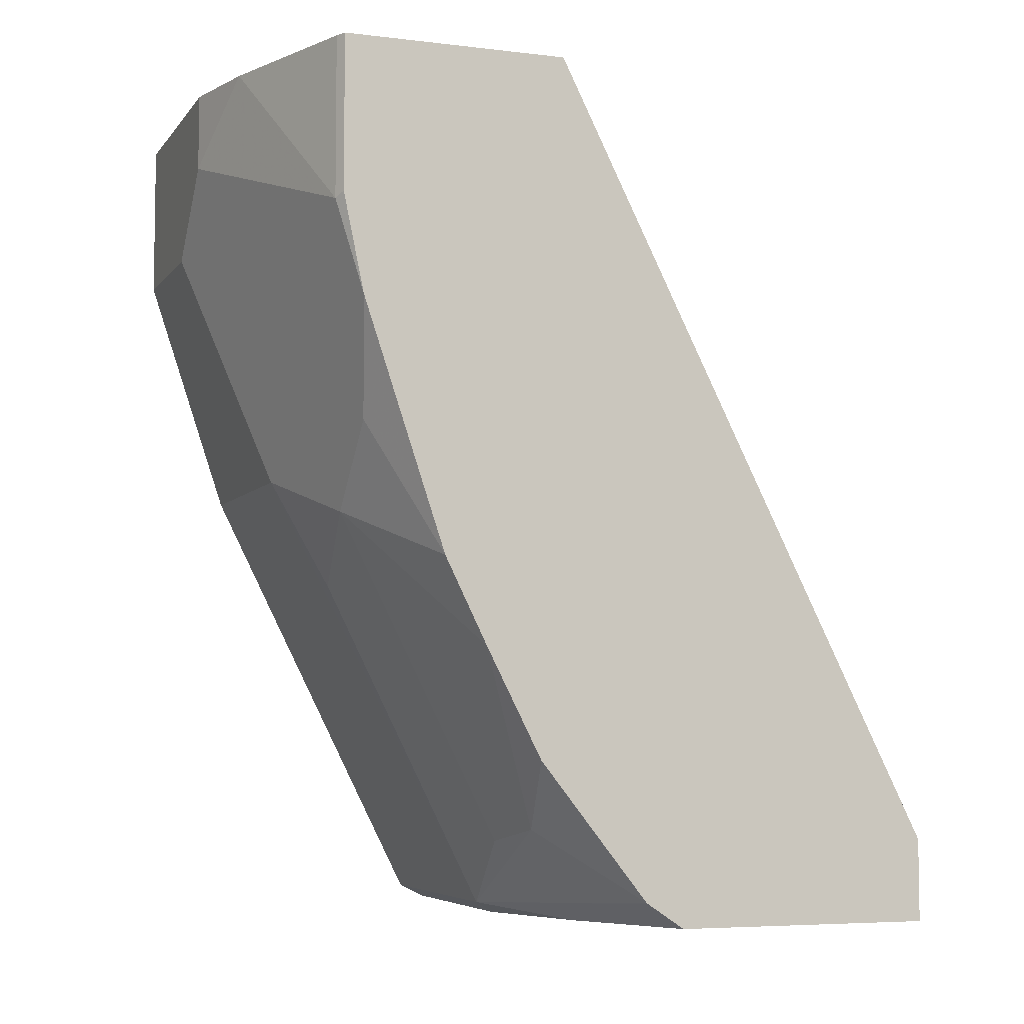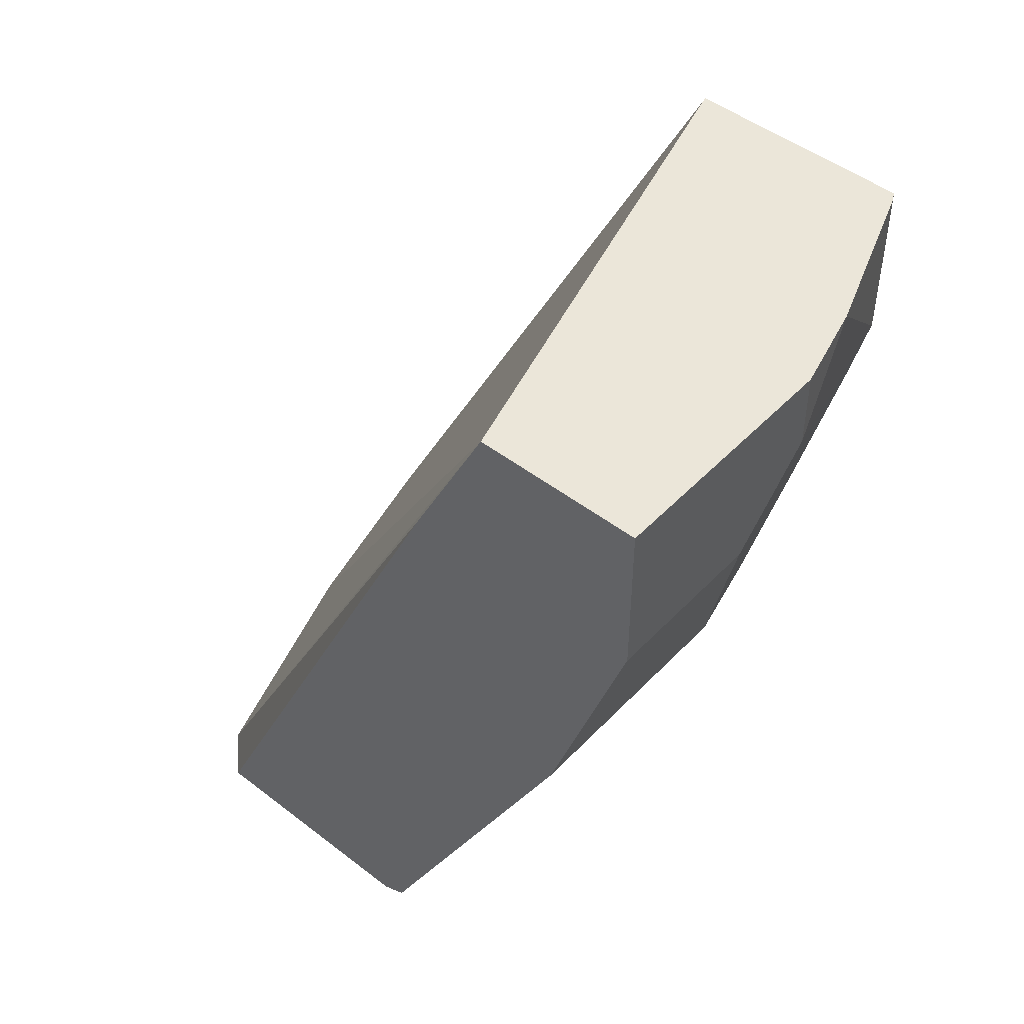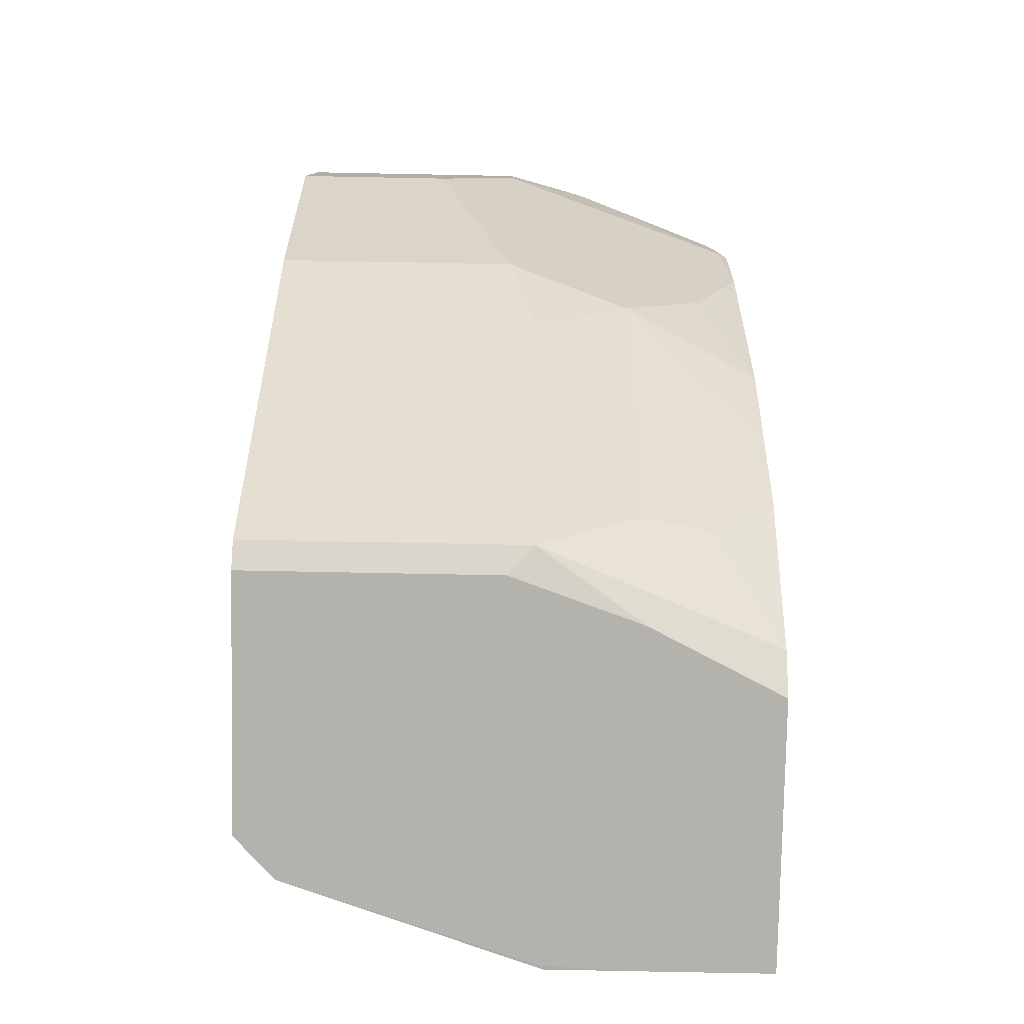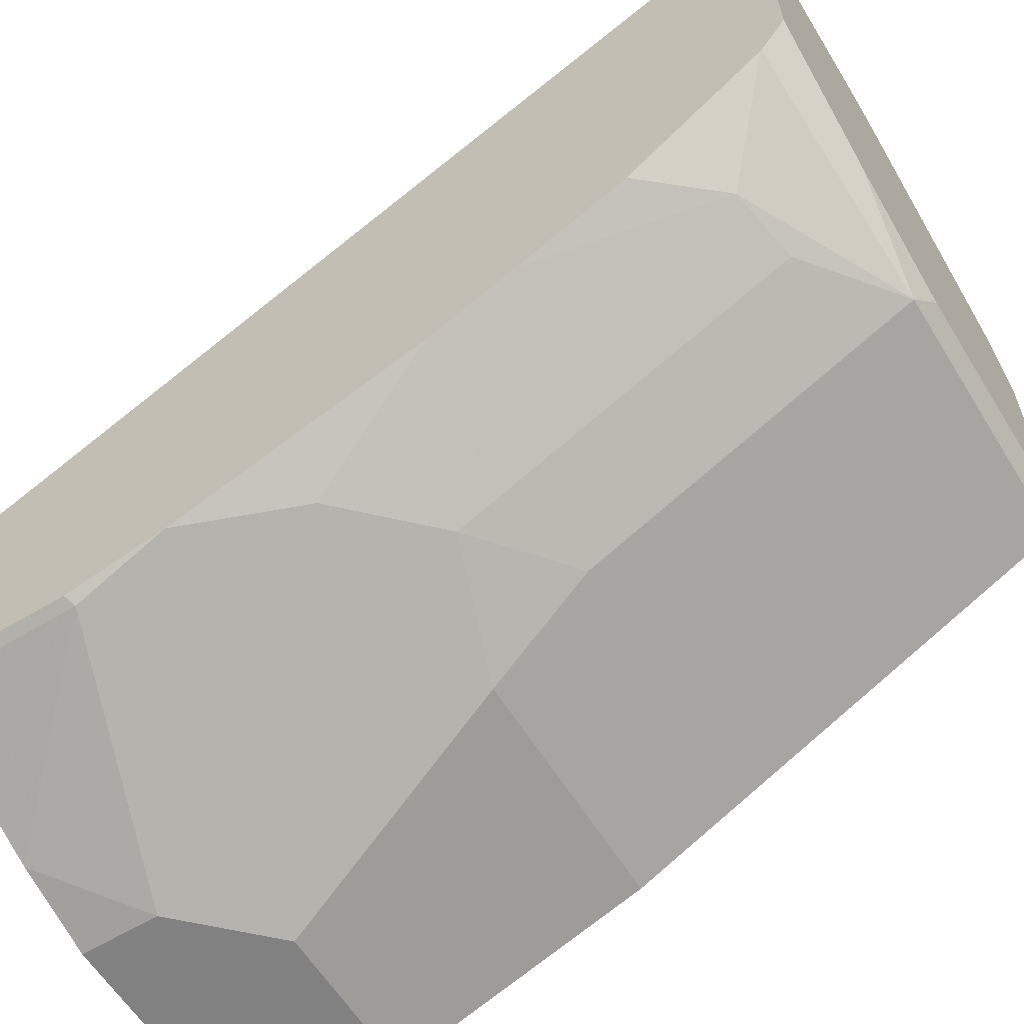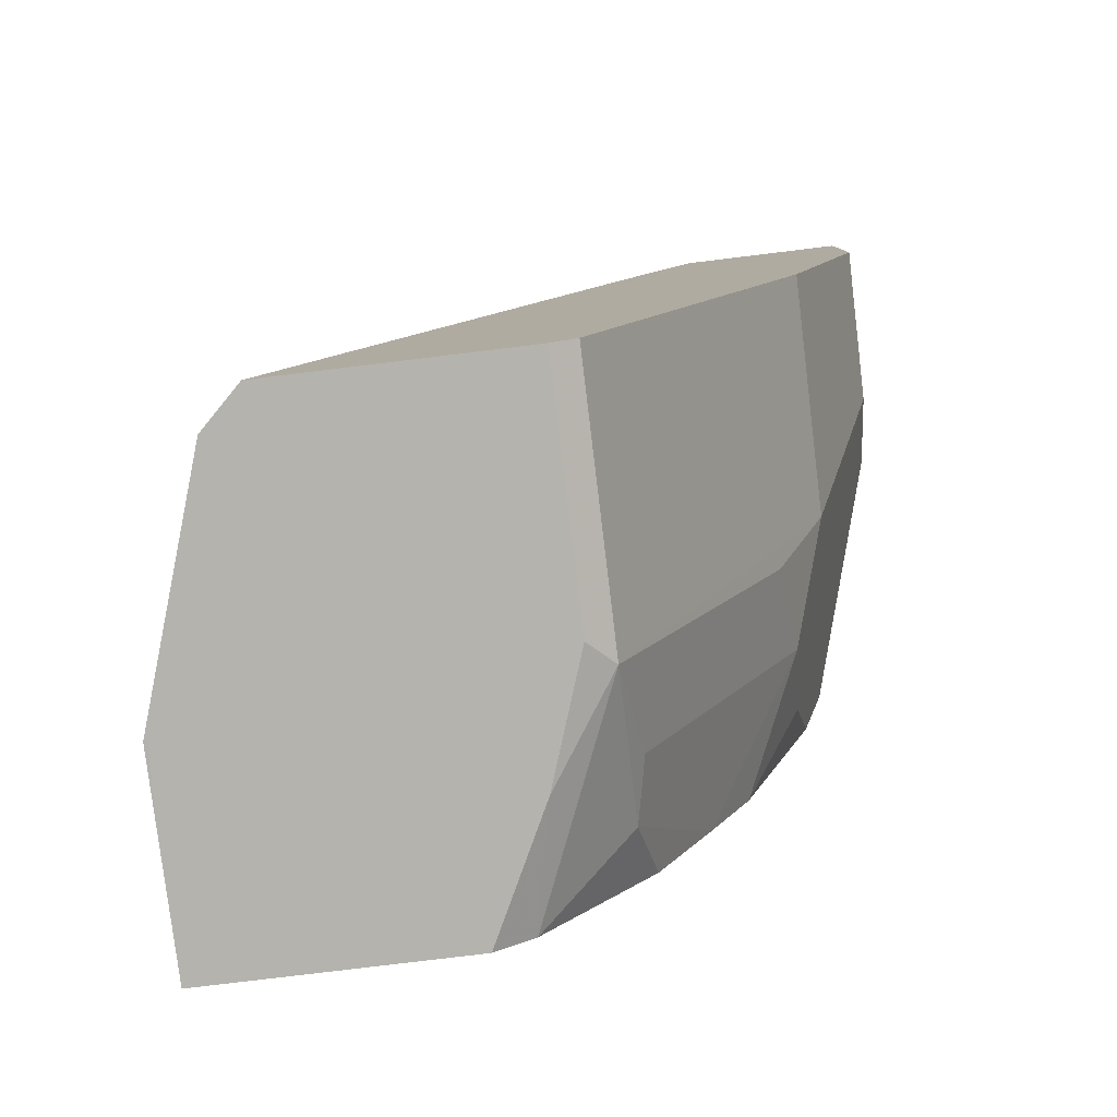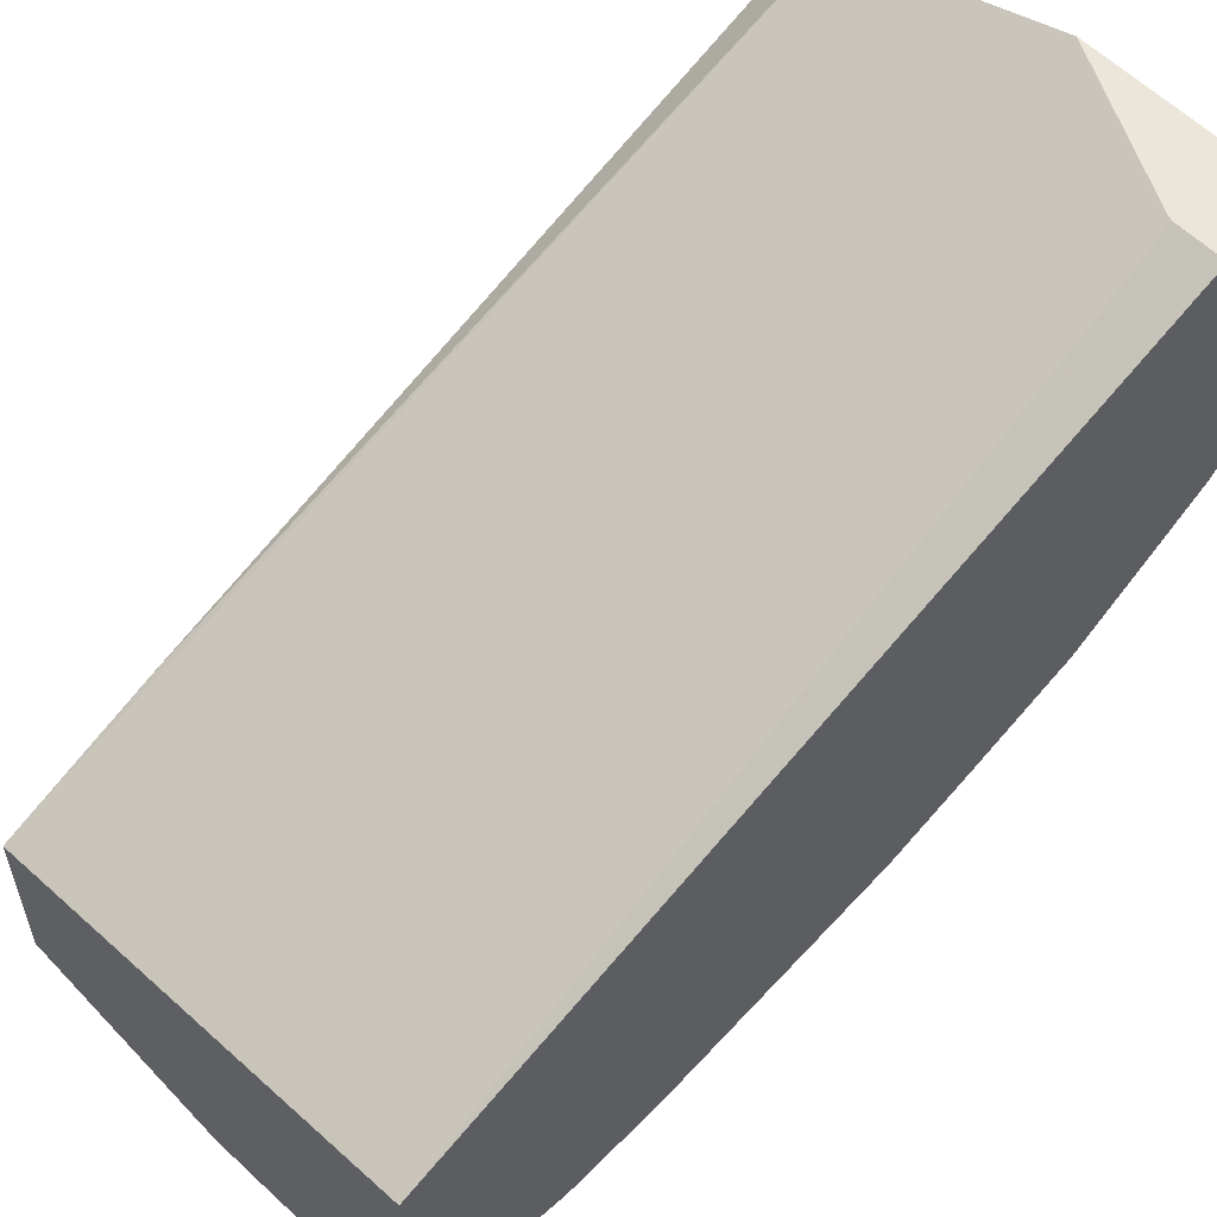
<metadata>
{"format":"obj","ext":"obj","renderer":"f3d","projection":"perspective","resolution":1024,"background":"white","views":[{"elev":-5.8,"azim":-110.0,"up":"+Y"},{"elev":47.8,"azim":130.9,"up":"+Y"},{"elev":-79.5,"azim":178.9,"up":"+Y"},{"elev":-60.5,"azim":-58.4,"up":"+Z"},{"elev":-79.9,"azim":96.9,"up":"+Y"},{"elev":56.0,"azim":-132.7,"up":"+Z"}]}
</metadata>
<code>
v -0.201 -0.3822 -0.3103
v -0.2234 -0.3822 -0.3103
v -0.1981 -0.3832 -0.3103
v -0.2234 -0.03858 -0.4813
v -0.2234 -0.4188 -0.3103
v -0.1281 -0.4187 -0.3103
v -0.2208 -0.03858 -0.4819
v -0.2234 -0.03858 -0.5809
v -0.2234 -0.4188 -0.4266
v -0.1626 -0.4188 -0.3103
v -0.1271 -0.4188 -0.312
v -0.07378 -0.4188 -0.3289
v -0.01866 -0.4188 -0.3467
v -0.00134 -0.04066 -0.5447
v -0.00134 -0.03858 -0.5457
v -0.2187 -0.03858 -0.5832
v -0.2234 -0.107 -0.5809
v -0.1662 -0.4188 -0.4552
v -0.2234 -0.4077 -0.4432
v -0.00134 -0.4188 -0.3649
v -0.00134 -0.1094 -0.5103
v -0.00134 -0.1067 -0.5116
v -0.00134 -0.08506 -0.5224
v -0.00134 -0.03858 -0.6197
v -0.1479 -0.03858 -0.6095
v -0.2187 -0.1094 -0.5832
v -0.2234 -0.1505 -0.5718
v -0.1102 -0.4188 -0.4747
v -0.1215 -0.4131 -0.486
v -0.2234 -0.4073 -0.4438
v -0.00134 -0.4188 -0.4747
v -0.1094 -0.03858 -0.6197
v -0.00134 -0.1094 -0.6197
v -0.1094 -0.07293 -0.6197
v -0.1094 -0.2187 -0.5832
v -0.2005 -0.2005 -0.565
v -0.2234 -0.2598 -0.5353
v -0.00134 -0.4131 -0.486
v -0.1944 -0.3767 -0.486
v -0.164 -0.3827 -0.4921
v -0.164 -0.2369 -0.565
v -0.1215 -0.2673 -0.5589
v -0.00134 -0.22 -0.5825
v -0.2234 -0.3463 -0.4921
v -0.07291 -0.1094 -0.6197
v -0.00134 -0.2187 -0.5832
v -0.2234 -0.2979 -0.5167
f 26 34 27
f 25 32 34
f 24 34 32
f 24 45 34
f 24 33 45
f 19 30 29
f 18 29 28
f 18 19 29
f 25 34 26
f 17 26 27
f 14 24 15
f 14 33 24
f 14 46 33
f 14 43 46
f 14 38 43
f 14 31 38
f 14 20 31
f 14 21 20
f 27 35 36
f 16 25 26
f 27 36 37
f 35 42 41
f 28 29 38
f 39 41 40
f 39 47 41
f 39 44 47
f 37 41 47
f 36 41 37
f 14 22 21
f 35 46 43
f 35 41 36
f 34 45 35
f 27 34 35
f 33 35 45
f 30 44 39
f 29 43 38
f 29 35 43
f 29 42 35
f 29 41 42
f 29 40 41
f 29 39 40
f 29 30 39
f 28 38 31
f 33 46 35
f 14 23 22
f 13 20 21
f 13 22 23
f 4 7 15
f 3 7 4
f 3 6 7
f 2 9 5
f 2 19 9
f 2 30 19
f 2 44 30
f 2 47 44
f 2 37 47
f 2 27 37
f 13 23 14
f 2 8 17
f 2 4 8
f 1 4 2
f 1 3 4
f 1 6 3
f 1 10 6
f 1 5 10
f 1 2 5
f 4 15 24
f 4 24 32
f 2 17 27
f 4 25 16
f 4 32 25
f 13 21 22
f 9 19 18
f 8 26 17
f 6 15 7
f 6 14 15
f 6 13 14
f 6 12 13
f 6 11 12
f 8 16 26
f 5 11 10
f 5 12 11
f 5 13 12
f 5 20 13
f 5 31 20
f 5 28 31
f 5 18 28
f 5 9 18
f 6 10 11
f 4 16 8

</code>
